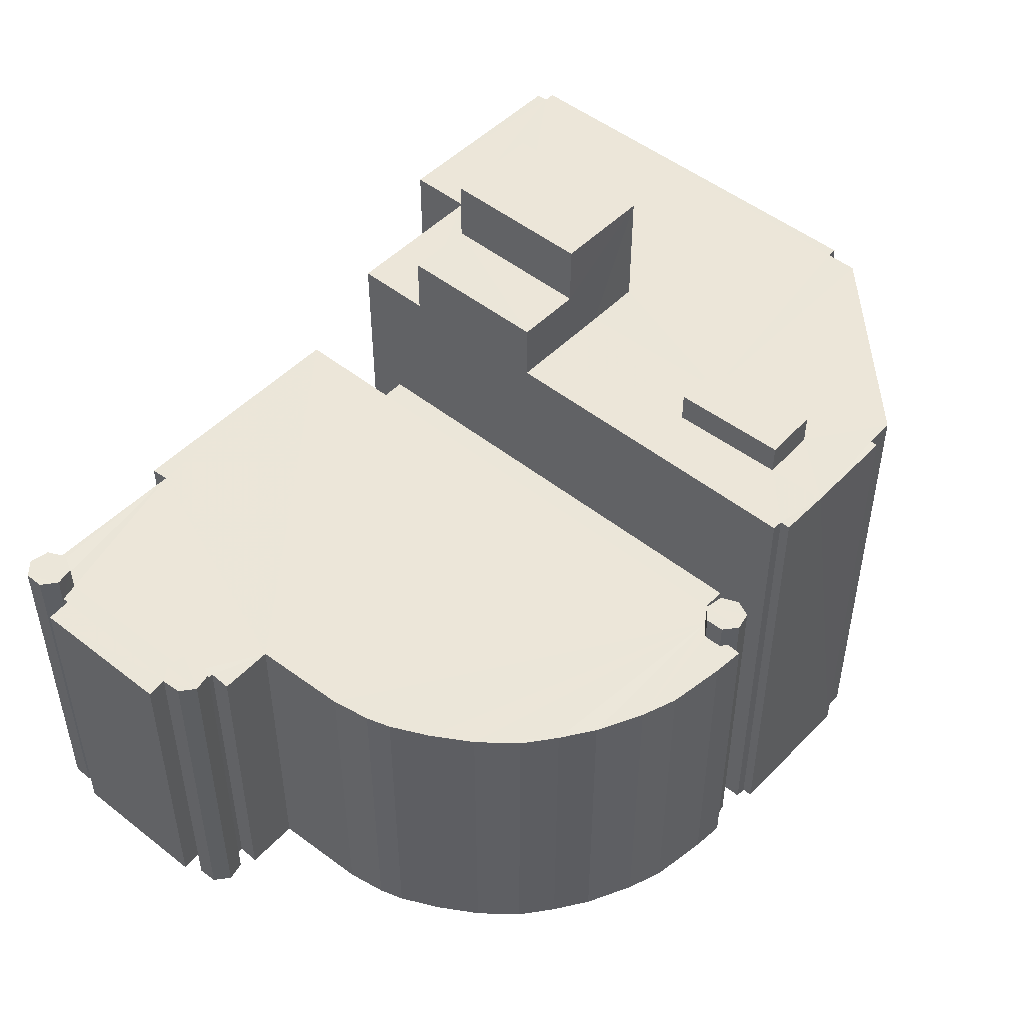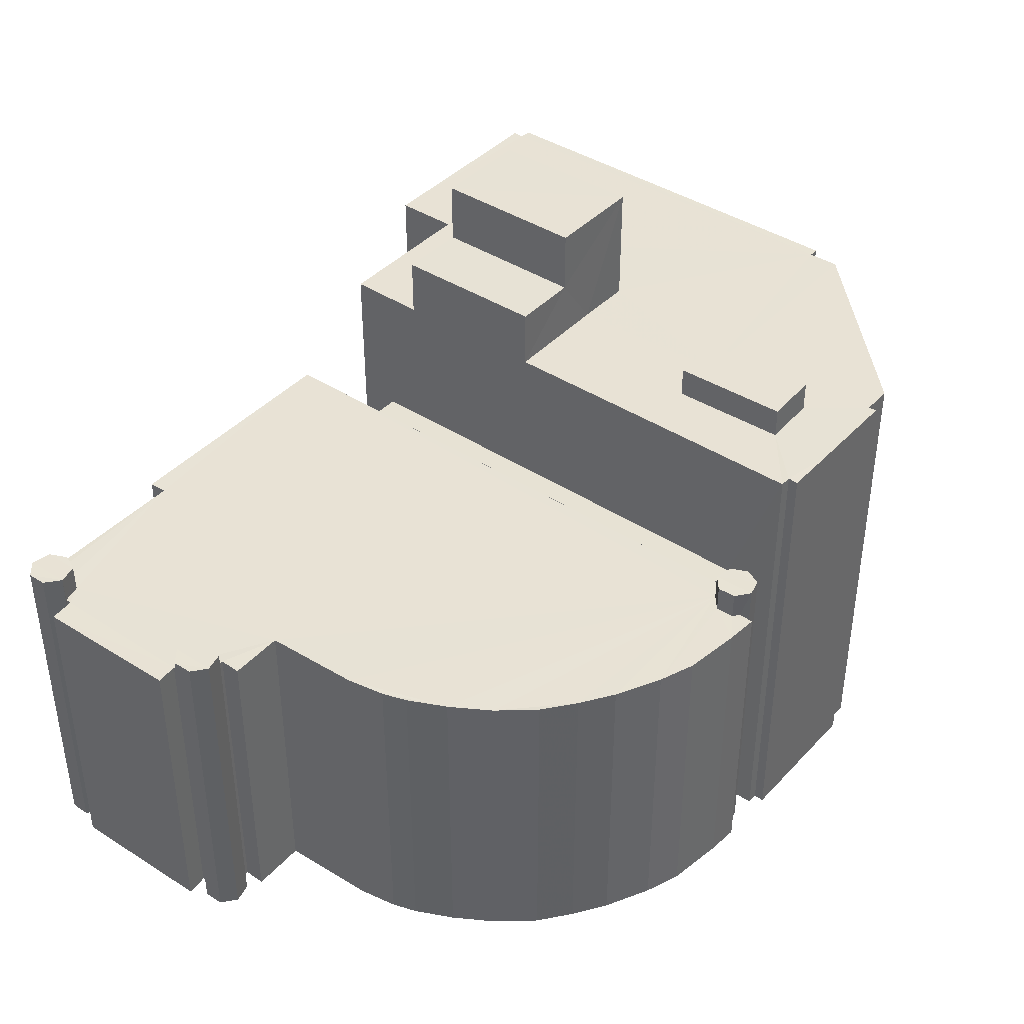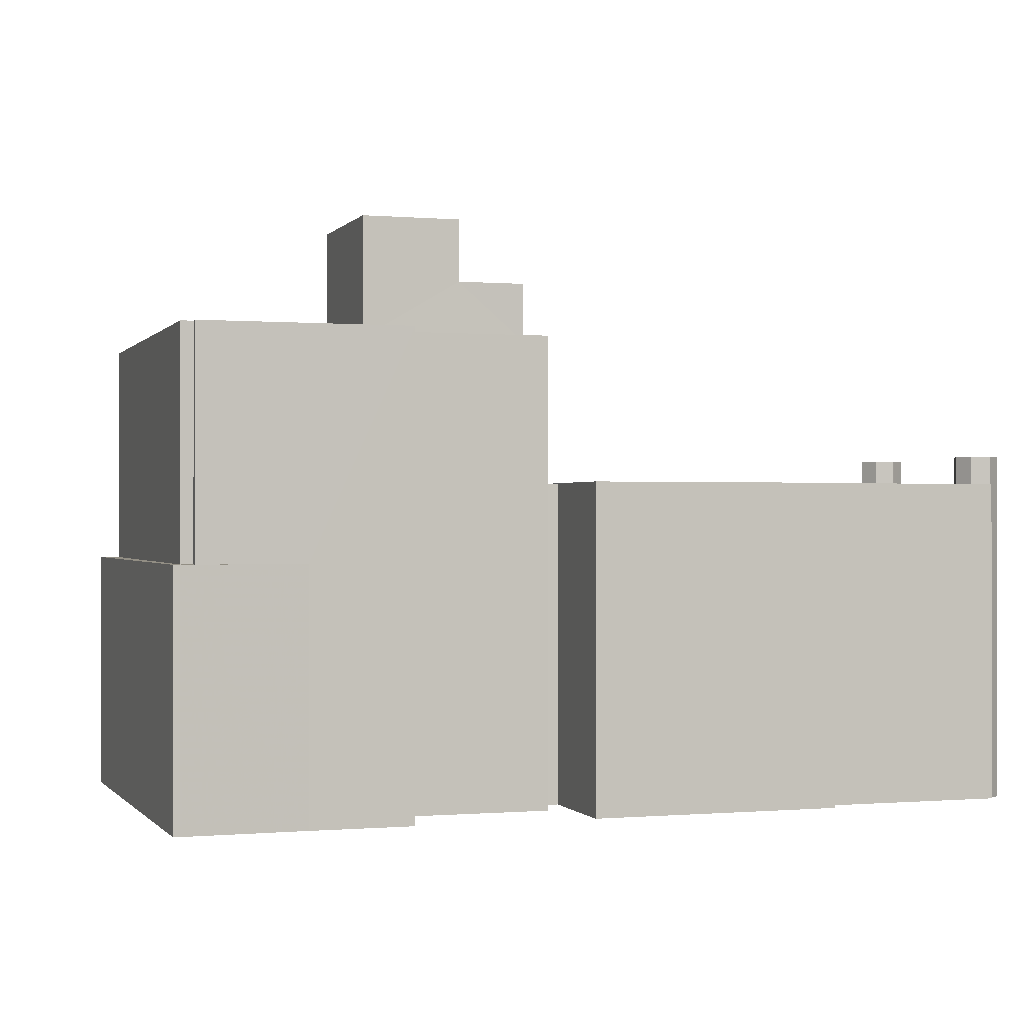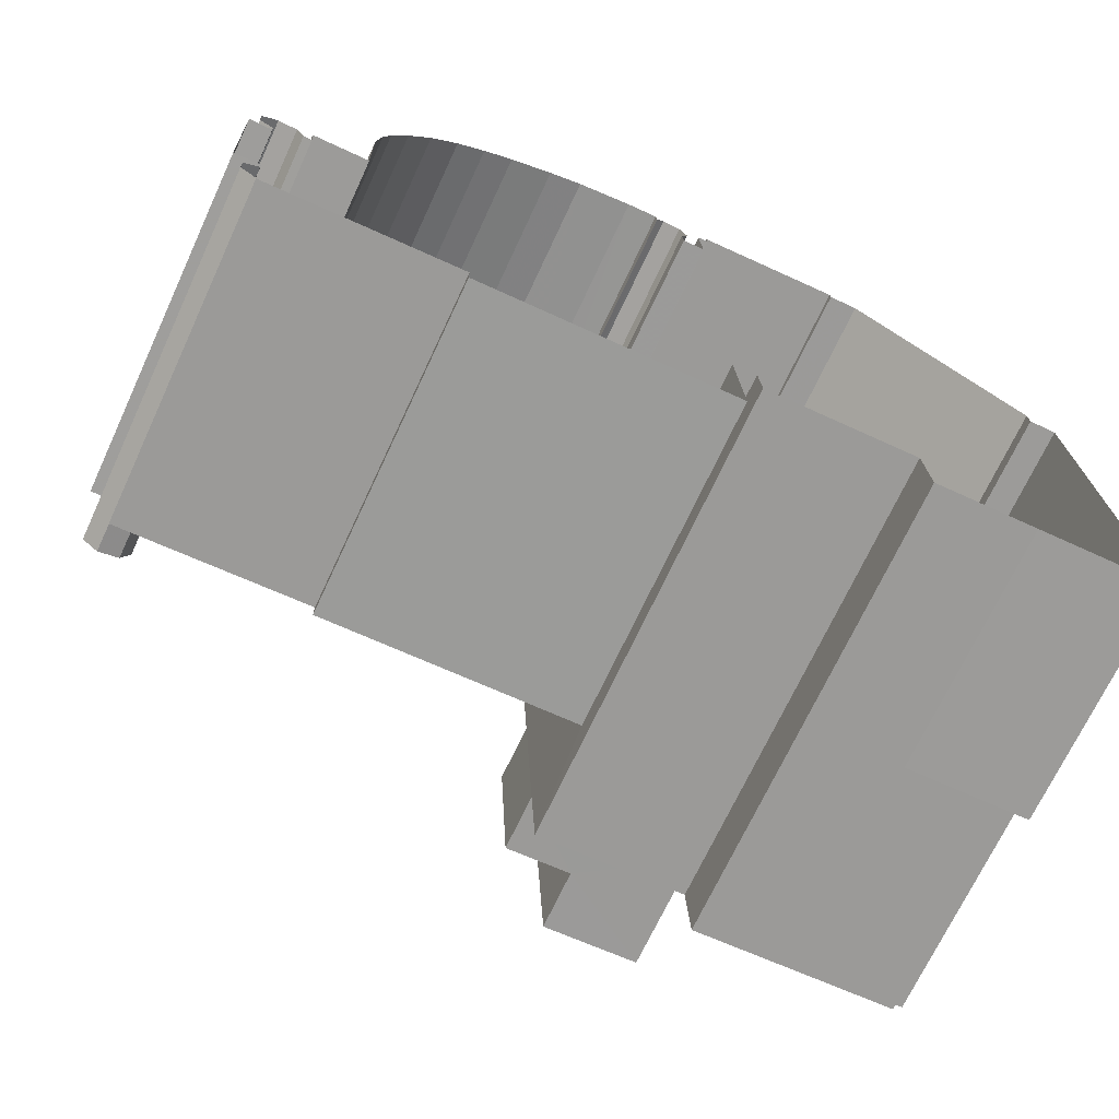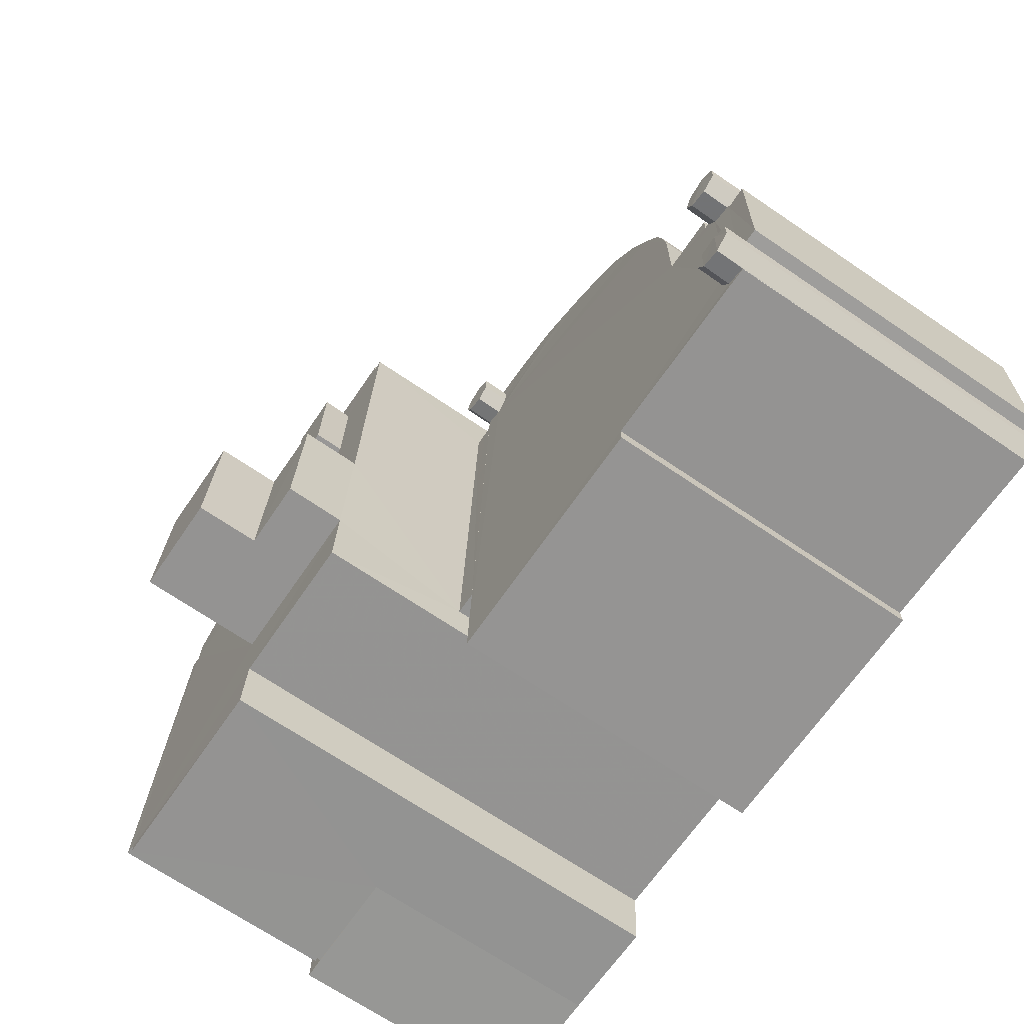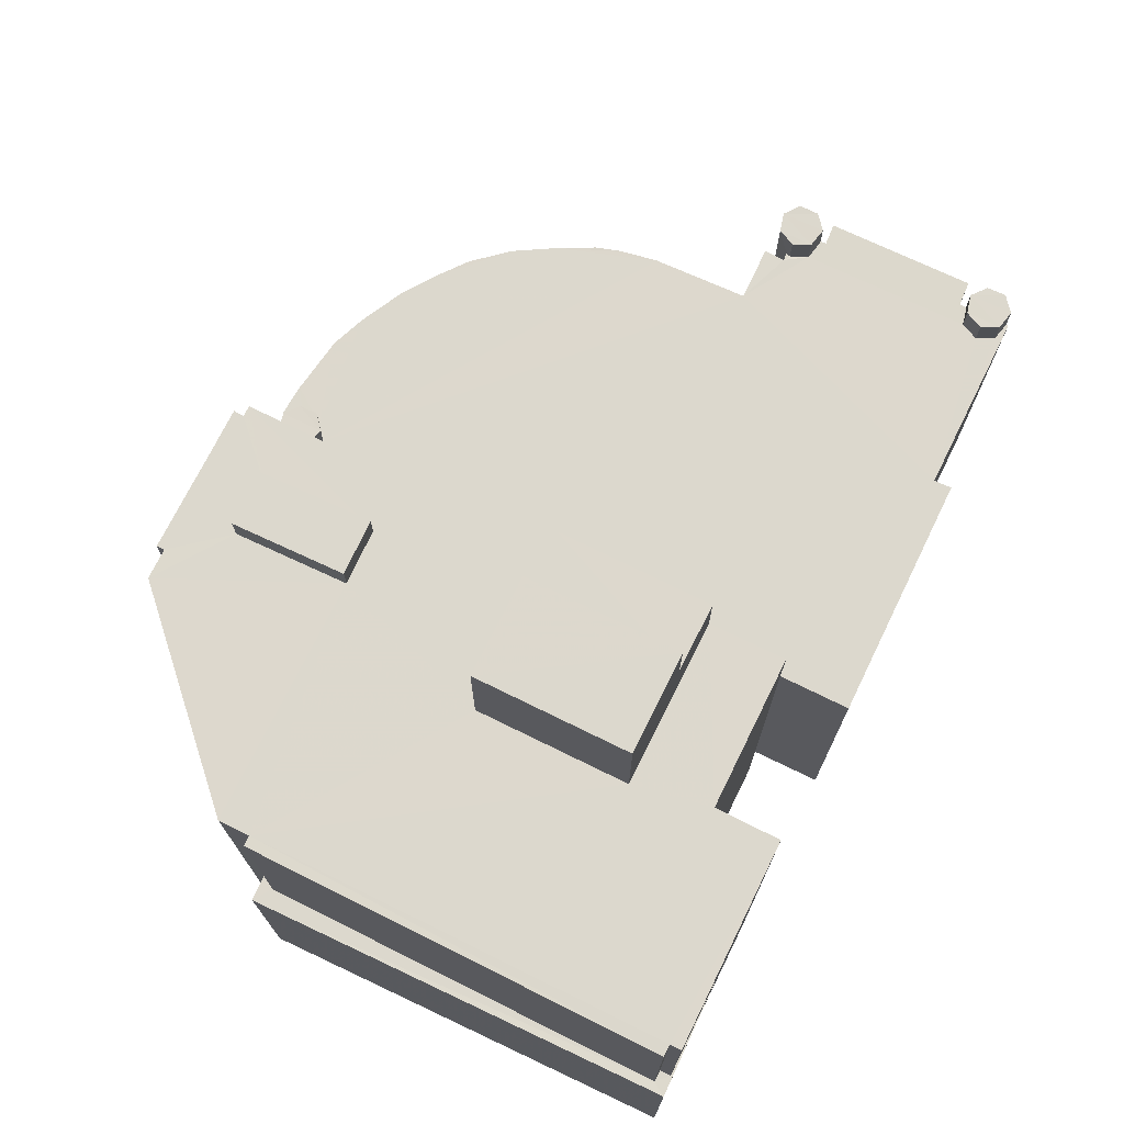
<metadata>
{"format":"obj","ext":"obj","renderer":"f3d","projection":"perspective","resolution":1024,"background":"white","views":[{"elev":48.6,"azim":128.8,"up":"+Z"},{"elev":40.6,"azim":125.6,"up":"+Z"},{"elev":-0.2,"azim":-20.7,"up":"+Z"},{"elev":-70.4,"azim":155.0,"up":"+Y"},{"elev":-69.4,"azim":55.8,"up":"+Y"},{"elev":72.4,"azim":-66.5,"up":"+Z"}]}
</metadata>
<code>
v -3.719e+05 -1.046e+05 29.09
v -3.719e+05 -1.046e+05 29.09
v -3.72e+05 -1.046e+05 29.09
v -3.719e+05 -1.046e+05 29.09
v -3.719e+05 -1.046e+05 29.09
v -3.72e+05 -1.046e+05 29.09
v -3.72e+05 -1.046e+05 29.09
v -3.72e+05 -1.046e+05 29.09
v -3.719e+05 -1.046e+05 29.09
v -3.719e+05 -1.046e+05 29.09
v -3.72e+05 -1.046e+05 29.09
v -3.72e+05 -1.046e+05 29.09
v -3.72e+05 -1.046e+05 29.09
v -3.719e+05 -1.046e+05 29.09
v -3.719e+05 -1.046e+05 29.09
v -3.719e+05 -1.046e+05 29.09
v -3.719e+05 -1.046e+05 29.09
v -3.72e+05 -1.046e+05 29.09
v -3.72e+05 -1.046e+05 29.09
v -3.72e+05 -1.046e+05 29.09
v -3.72e+05 -1.046e+05 29.09
v -3.72e+05 -1.046e+05 29.09
v -3.72e+05 -1.046e+05 29.09
v -3.72e+05 -1.046e+05 29.09
v -3.72e+05 -1.046e+05 29.09
v -3.72e+05 -1.046e+05 29.09
v -3.719e+05 -1.046e+05 29.09
v -3.719e+05 -1.046e+05 29.09
v -3.719e+05 -1.046e+05 29.09
v -3.719e+05 -1.046e+05 29.09
v -3.719e+05 -1.046e+05 29.09
v -3.72e+05 -1.046e+05 29.09
v -3.719e+05 -1.046e+05 29.09
v -3.719e+05 -1.046e+05 29.09
v -3.719e+05 -1.046e+05 29.09
v -3.72e+05 -1.046e+05 29.09
v -3.72e+05 -1.046e+05 29.09
v -3.72e+05 -1.046e+05 29.09
v -3.719e+05 -1.046e+05 29.09
v -3.719e+05 -1.046e+05 29.09
v -3.719e+05 -1.046e+05 29.09
v -3.72e+05 -1.046e+05 29.09
v -3.72e+05 -1.046e+05 29.09
v -3.72e+05 -1.046e+05 29.09
v -3.719e+05 -1.046e+05 29.09
v -3.719e+05 -1.046e+05 29.09
v -3.719e+05 -1.046e+05 29.09
v -3.72e+05 -1.046e+05 29.09
v -3.72e+05 -1.046e+05 29.09
v -3.72e+05 -1.046e+05 29.09
v -3.719e+05 -1.046e+05 29.09
v -3.719e+05 -1.046e+05 29.09
v -3.72e+05 -1.046e+05 29.09
v -3.719e+05 -1.046e+05 29.09
v -3.719e+05 -1.046e+05 29.09
v -3.719e+05 -1.046e+05 29.09
v -3.72e+05 -1.046e+05 43.85
v -3.72e+05 -1.046e+05 43.85
v -3.72e+05 -1.046e+05 43.85
v -3.72e+05 -1.046e+05 43.85
v -3.72e+05 -1.046e+05 43.85
v -3.72e+05 -1.046e+05 43.85
v -3.72e+05 -1.046e+05 43.85
v -3.72e+05 -1.046e+05 43.85
v -3.72e+05 -1.046e+05 43.85
v -3.719e+05 -1.046e+05 43.85
v -3.719e+05 -1.046e+05 43.85
v -3.719e+05 -1.046e+05 43.85
v -3.719e+05 -1.046e+05 43.85
v -3.72e+05 -1.046e+05 43.85
v -3.719e+05 -1.046e+05 43.85
v -3.719e+05 -1.046e+05 43.85
v -3.719e+05 -1.046e+05 43.85
v -3.719e+05 -1.046e+05 43.85
v -3.719e+05 -1.046e+05 43.85
v -3.719e+05 -1.046e+05 43.85
v -3.719e+05 -1.046e+05 43.85
v -3.719e+05 -1.046e+05 43.85
v -3.719e+05 -1.046e+05 43.85
v -3.719e+05 -1.046e+05 43.85
v -3.719e+05 -1.046e+05 43.85
v -3.719e+05 -1.046e+05 43.85
v -3.719e+05 -1.046e+05 43.85
v -3.719e+05 -1.046e+05 43.85
v -3.719e+05 -1.046e+05 43.85
v -3.719e+05 -1.046e+05 43.85
v -3.719e+05 -1.046e+05 43.85
v -3.719e+05 -1.046e+05 43.85
v -3.719e+05 -1.046e+05 43.85
v -3.719e+05 -1.046e+05 43.85
v -3.719e+05 -1.046e+05 43.85
v -3.719e+05 -1.046e+05 43.85
v -3.719e+05 -1.046e+05 43.85
v -3.719e+05 -1.046e+05 43.85
v -3.719e+05 -1.046e+05 43.85
v -3.72e+05 -1.046e+05 45.12
v -3.72e+05 -1.046e+05 45.12
v -3.72e+05 -1.046e+05 45.12
v -3.72e+05 -1.046e+05 45.12
v -3.72e+05 -1.046e+05 45.12
v -3.72e+05 -1.046e+05 45.12
v -3.72e+05 -1.046e+05 45.12
v -3.72e+05 -1.046e+05 40.31
v -3.72e+05 -1.046e+05 40.31
v -3.72e+05 -1.046e+05 40.31
v -3.72e+05 -1.046e+05 40.31
v -3.72e+05 -1.046e+05 40.31
v -3.72e+05 -1.046e+05 40.31
v -3.72e+05 -1.046e+05 40.31
v -3.72e+05 -1.046e+05 40.31
v -3.72e+05 -1.046e+05 40.31
v -3.719e+05 -1.046e+05 45.12
v -3.719e+05 -1.046e+05 45.12
v -3.719e+05 -1.046e+05 45.12
v -3.719e+05 -1.046e+05 45.12
v -3.719e+05 -1.046e+05 45.12
v -3.719e+05 -1.046e+05 45.12
v -3.719e+05 -1.046e+05 45.12
v -3.72e+05 -1.046e+05 56.02
v -3.72e+05 -1.046e+05 56.02
v -3.72e+05 -1.046e+05 56.02
v -3.72e+05 -1.046e+05 56.02
v -3.72e+05 -1.046e+05 43.82
v -3.72e+05 -1.046e+05 43.82
v -3.72e+05 -1.046e+05 43.82
v -3.72e+05 -1.046e+05 43.82
v -3.72e+05 -1.046e+05 53.15
v -3.72e+05 -1.046e+05 53.15
v -3.72e+05 -1.046e+05 53.15
v -3.72e+05 -1.046e+05 53.15
v -3.72e+05 -1.046e+05 50.45
v -3.72e+05 -1.046e+05 50.45
v -3.72e+05 -1.046e+05 50.45
v -3.72e+05 -1.046e+05 50.45
v -3.72e+05 -1.046e+05 50.45
v -3.72e+05 -1.046e+05 50.45
v -3.72e+05 -1.046e+05 50.45
v -3.72e+05 -1.046e+05 50.45
v -3.72e+05 -1.046e+05 50.45
v -3.72e+05 -1.046e+05 50.45
v -3.72e+05 -1.046e+05 50.45
v -3.72e+05 -1.046e+05 50.45
v -3.72e+05 -1.046e+05 50.45
v -3.72e+05 -1.046e+05 50.45
v -3.72e+05 -1.046e+05 50.45
v -3.72e+05 -1.046e+05 50.45
v -3.72e+05 -1.046e+05 50.45
v -3.72e+05 -1.046e+05 50.45
v -3.72e+05 -1.046e+05 50.45
v -3.72e+05 -1.046e+05 50.45
v -3.72e+05 -1.046e+05 50.45
v -3.72e+05 -1.046e+05 50.45
v -3.72e+05 -1.046e+05 50.45
v -3.72e+05 -1.046e+05 50.45
v -3.72e+05 -1.046e+05 50.45
v -3.72e+05 -1.046e+05 51.83
v -3.72e+05 -1.046e+05 51.83
v -3.72e+05 -1.046e+05 51.83
v -3.72e+05 -1.046e+05 51.83
v -3.719e+05 -1.046e+05 45.12
v -3.719e+05 -1.046e+05 45.12
v -3.719e+05 -1.046e+05 45.12
v -3.719e+05 -1.046e+05 45.12
v -3.719e+05 -1.046e+05 45.12
v -3.719e+05 -1.046e+05 45.12
v -3.719e+05 -1.046e+05 45.12
f 1 2 3
f 1 4 5
f 6 7 8
f 9 10 4
f 8 11 12
f 12 11 13
f 9 14 10
f 15 16 17
f 11 18 19
f 20 1 3
f 7 21 22
f 23 20 18
f 7 22 24
f 25 26 24
f 1 27 9
f 17 27 15
f 28 29 30
f 31 32 33
f 34 35 33
f 36 37 38
f 15 39 28
f 40 31 41
f 37 42 43
f 36 44 32
f 29 45 46
f 47 34 32
f 42 37 48
f 49 50 23
f 24 26 49
f 44 51 32
f 51 47 32
f 52 31 40
f 53 48 37
f 32 20 23
f 53 37 32
f 46 45 54
f 52 55 20
f 56 39 55
f 39 45 28
f 1 9 4
f 8 7 11
f 7 18 11
f 20 55 1
f 7 23 18
f 7 24 23
f 1 55 27
f 15 27 39
f 45 29 28
f 34 33 32
f 32 31 52
f 37 36 32
f 24 49 23
f 32 52 20
f 27 55 39
f 57 58 59
f 58 60 61
f 62 63 64
f 59 65 57
f 61 60 66
f 67 62 68
f 69 66 70
f 70 63 62
f 66 60 70
f 71 69 70
f 72 73 67
f 57 60 58
f 74 75 71
f 76 77 78
f 79 73 72
f 80 74 70
f 81 82 80
f 78 83 76
f 84 83 85
f 73 86 67
f 86 85 67
f 81 80 87
f 88 87 70
f 89 90 88
f 89 91 92
f 78 93 94
f 89 95 91
f 95 78 94
f 67 88 62
f 88 70 62
f 74 71 70
f 87 80 70
f 95 83 78
f 85 83 95
f 88 67 85
f 88 95 89
f 88 85 95
f 96 97 98
f 99 96 98
f 97 100 98
f 100 101 102
f 98 100 102
f 103 104 105
f 105 106 107
f 107 108 109
f 109 108 110
f 106 104 111
f 106 108 107
f 104 106 105
f 112 113 114
f 114 115 116
f 112 114 117
f 115 118 116
f 117 114 116
f 119 120 121
f 122 119 121
f 123 124 125
f 123 126 124
f 127 128 129
f 130 127 129
f 131 132 133
f 134 135 131
f 134 136 135
f 137 134 138
f 139 137 138
f 140 141 142
f 143 140 144
f 144 145 146
f 142 141 147
f 148 149 146
f 150 138 151
f 152 150 151
f 153 131 133
f 154 149 152
f 151 155 147
f 138 153 155
f 134 131 153
f 138 134 153
f 140 143 141
f 144 146 143
f 147 141 151
f 154 146 149
f 138 155 151
f 154 152 151
f 146 154 143
f 156 157 158
f 159 156 158
f 160 161 162
f 162 163 164
f 160 162 165
f 163 166 164
f 165 162 164
f 76 17 16
f 77 76 16
f 70 98 102
f 63 70 102
f 62 123 3
f 3 123 20
f 62 64 123
f 126 64 53
f 126 53 32
f 123 64 126
f 155 119 147
f 119 122 130
f 147 130 142
f 142 130 129
f 147 119 130
f 88 55 52
f 87 88 52
f 145 49 26
f 145 144 49
f 62 3 2
f 68 62 2
f 20 125 18
f 20 123 125
f 37 59 38
f 37 65 59
f 144 50 49
f 144 140 50
f 112 117 4
f 10 112 4
f 82 40 41
f 82 81 40
f 81 52 40
f 81 87 52
f 76 27 17
f 76 83 27
f 37 43 65
f 43 97 65
f 65 96 57
f 65 97 96
f 77 16 15
f 78 77 15
f 136 104 103
f 136 103 135
f 103 13 135
f 103 12 13
f 91 164 166
f 91 95 164
f 131 11 19
f 132 131 19
f 28 30 93
f 30 160 93
f 93 165 94
f 93 160 165
f 111 134 137
f 106 111 137
f 100 97 43
f 42 100 43
f 150 22 21
f 150 152 22
f 61 51 44
f 61 66 51
f 135 13 11
f 131 135 11
f 129 128 142
f 140 142 124
f 140 124 50
f 125 133 132
f 142 128 133
f 19 125 132
f 50 124 23
f 18 125 19
f 124 142 125
f 142 133 125
f 72 1 5
f 72 67 1
f 86 116 118
f 86 73 116
f 151 157 156
f 154 151 156
f 54 162 46
f 54 163 162
f 86 118 115
f 85 86 115
f 46 161 29
f 46 162 161
f 14 112 10
f 14 113 112
f 143 156 159
f 143 154 156
f 12 105 8
f 12 103 105
f 89 39 56
f 90 89 56
f 105 6 8
f 105 107 6
f 4 72 5
f 4 79 72
f 75 33 35
f 75 74 33
f 70 99 98
f 70 60 99
f 48 100 42
f 48 101 100
f 110 139 138
f 110 108 139
f 130 122 121
f 127 130 121
f 148 25 24
f 149 148 24
f 29 160 30
f 29 161 160
f 48 64 101
f 101 64 102
f 48 53 64
f 102 64 63
f 71 35 34
f 71 75 35
f 59 36 38
f 59 58 36
f 32 23 124
f 126 32 124
f 95 165 164
f 95 94 165
f 141 159 158
f 141 143 159
f 155 120 119
f 155 153 120
f 9 113 14
f 9 114 113
f 66 47 51
f 66 69 47
f 152 24 22
f 152 149 24
f 121 120 127
f 120 153 127
f 127 133 128
f 127 153 133
f 58 44 36
f 58 61 44
f 141 158 157
f 151 141 157
f 74 31 33
f 74 80 31
f 90 56 55
f 88 90 55
f 111 136 134
f 111 104 136
f 68 2 1
f 67 68 1
f 54 92 163
f 163 92 166
f 54 45 92
f 166 92 91
f 92 39 89
f 92 45 39
f 108 137 139
f 108 106 137
f 79 116 73
f 4 117 79
f 79 117 116
f 21 109 150
f 150 109 138
f 21 7 109
f 138 109 110
f 114 84 115
f 115 84 85
f 9 84 114
f 82 41 31
f 80 82 31
f 25 146 26
f 26 146 145
f 148 146 25
f 7 6 107
f 109 7 107
f 28 78 15
f 28 93 78
f 60 96 99
f 60 57 96
f 69 34 47
f 69 71 34
f 83 9 27
f 83 84 9

</code>
